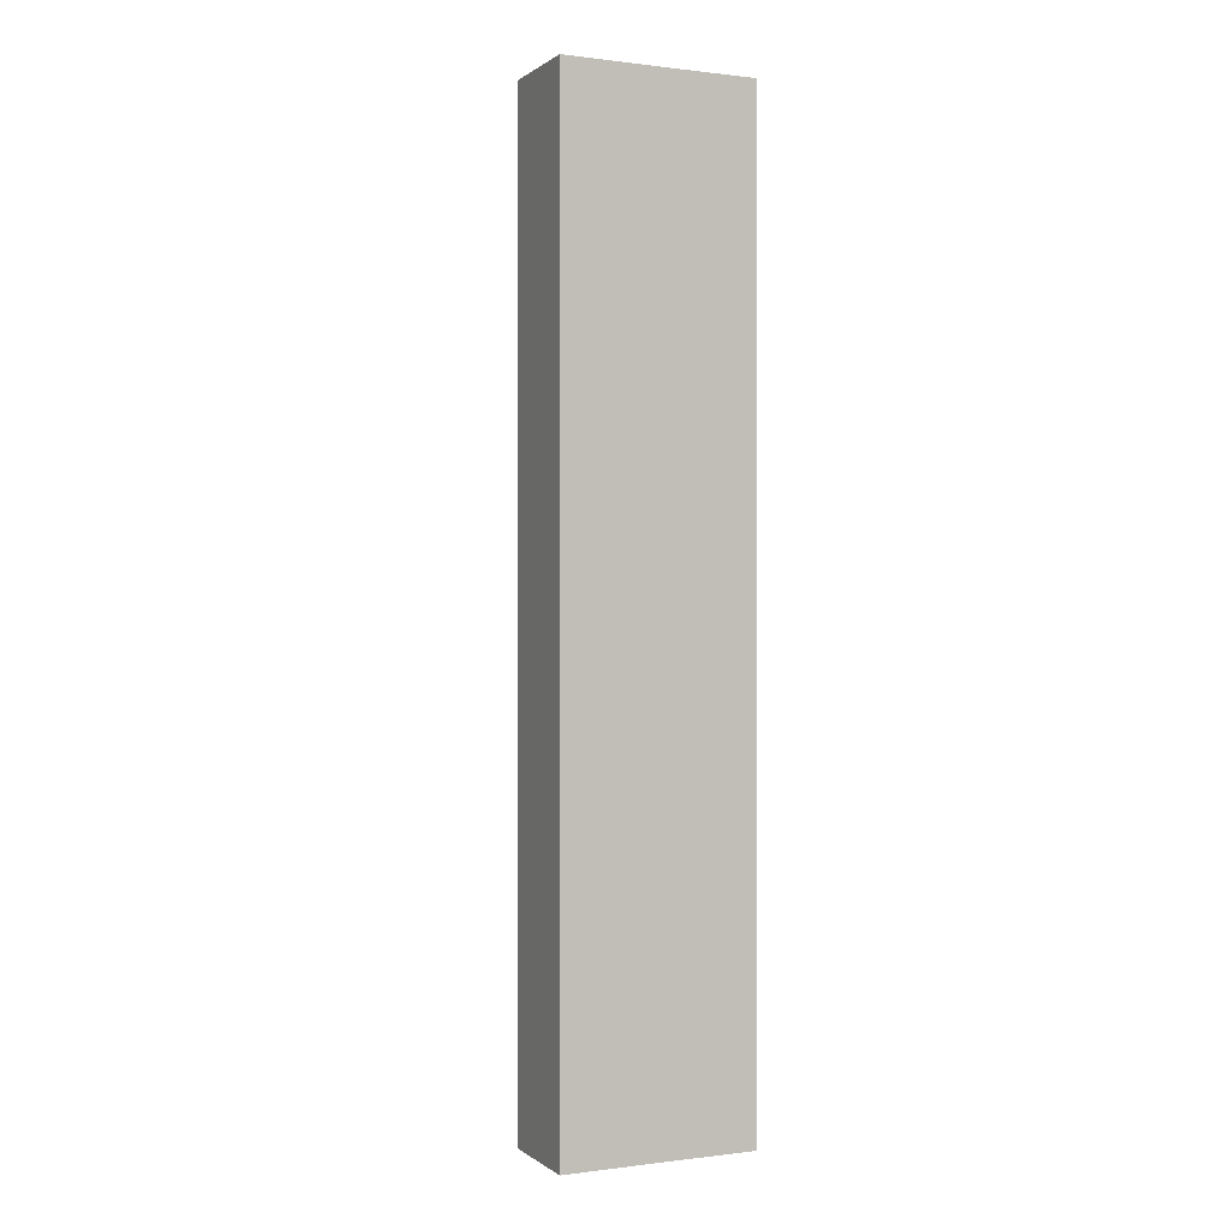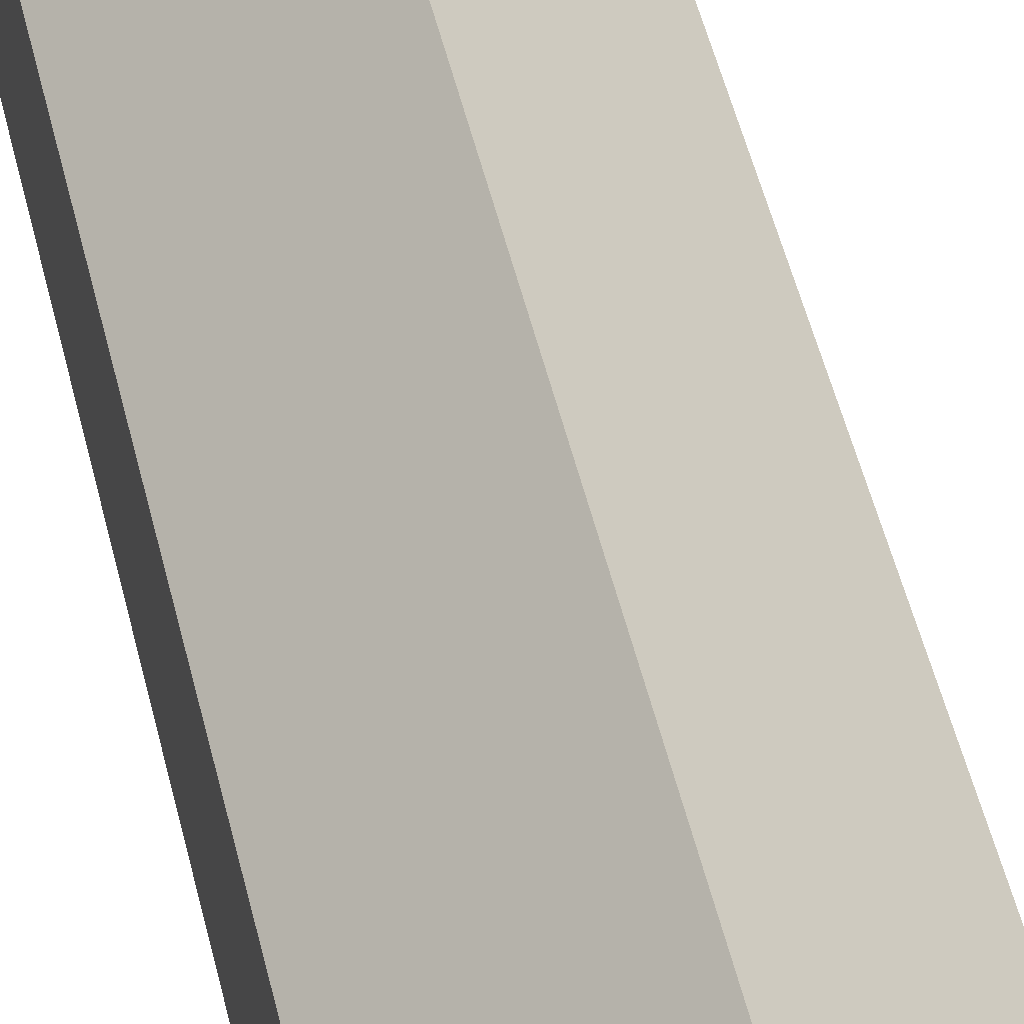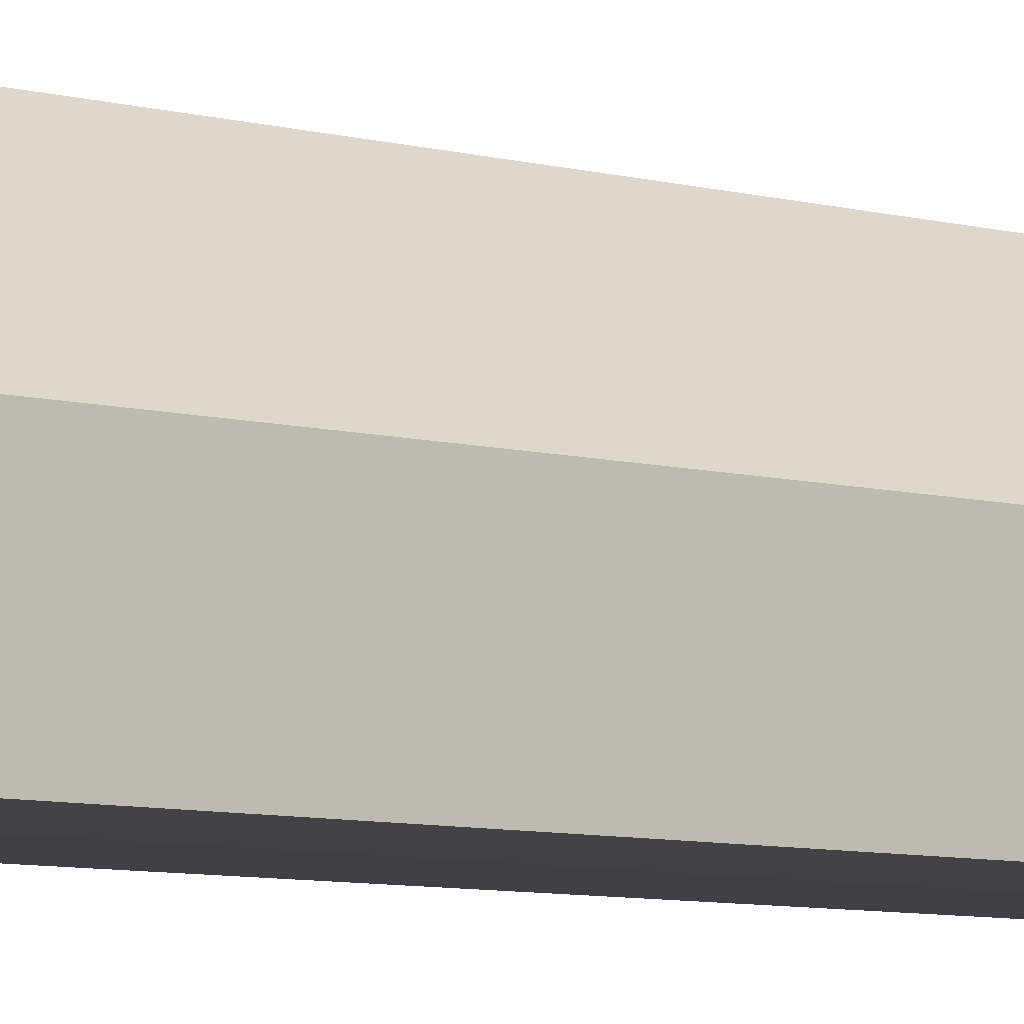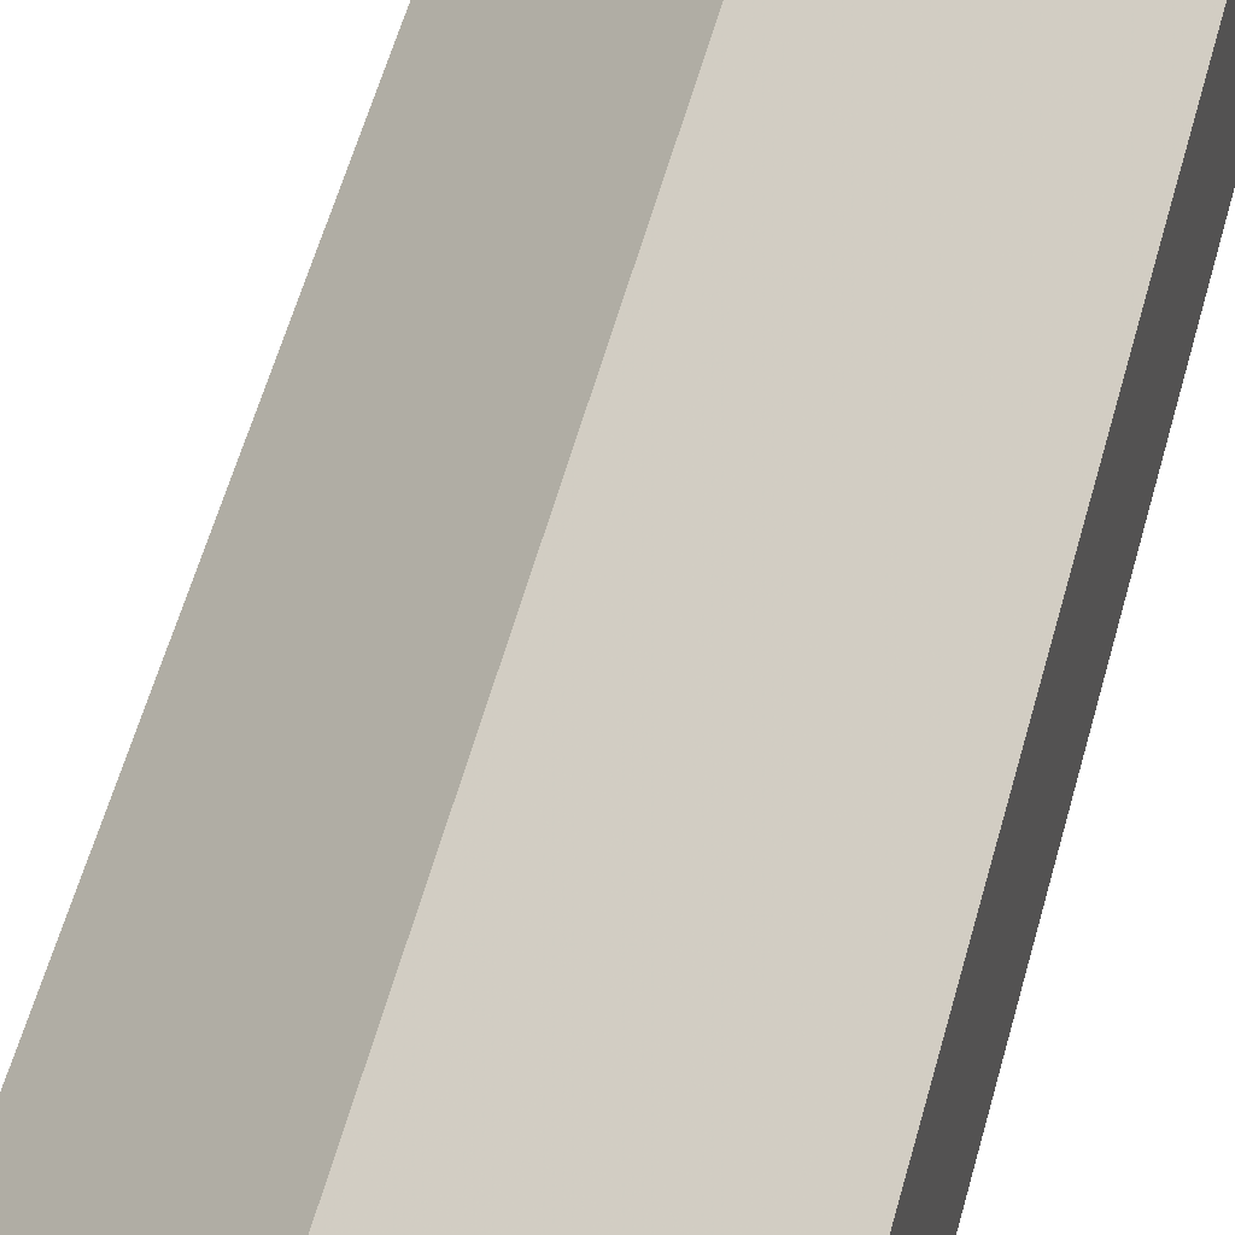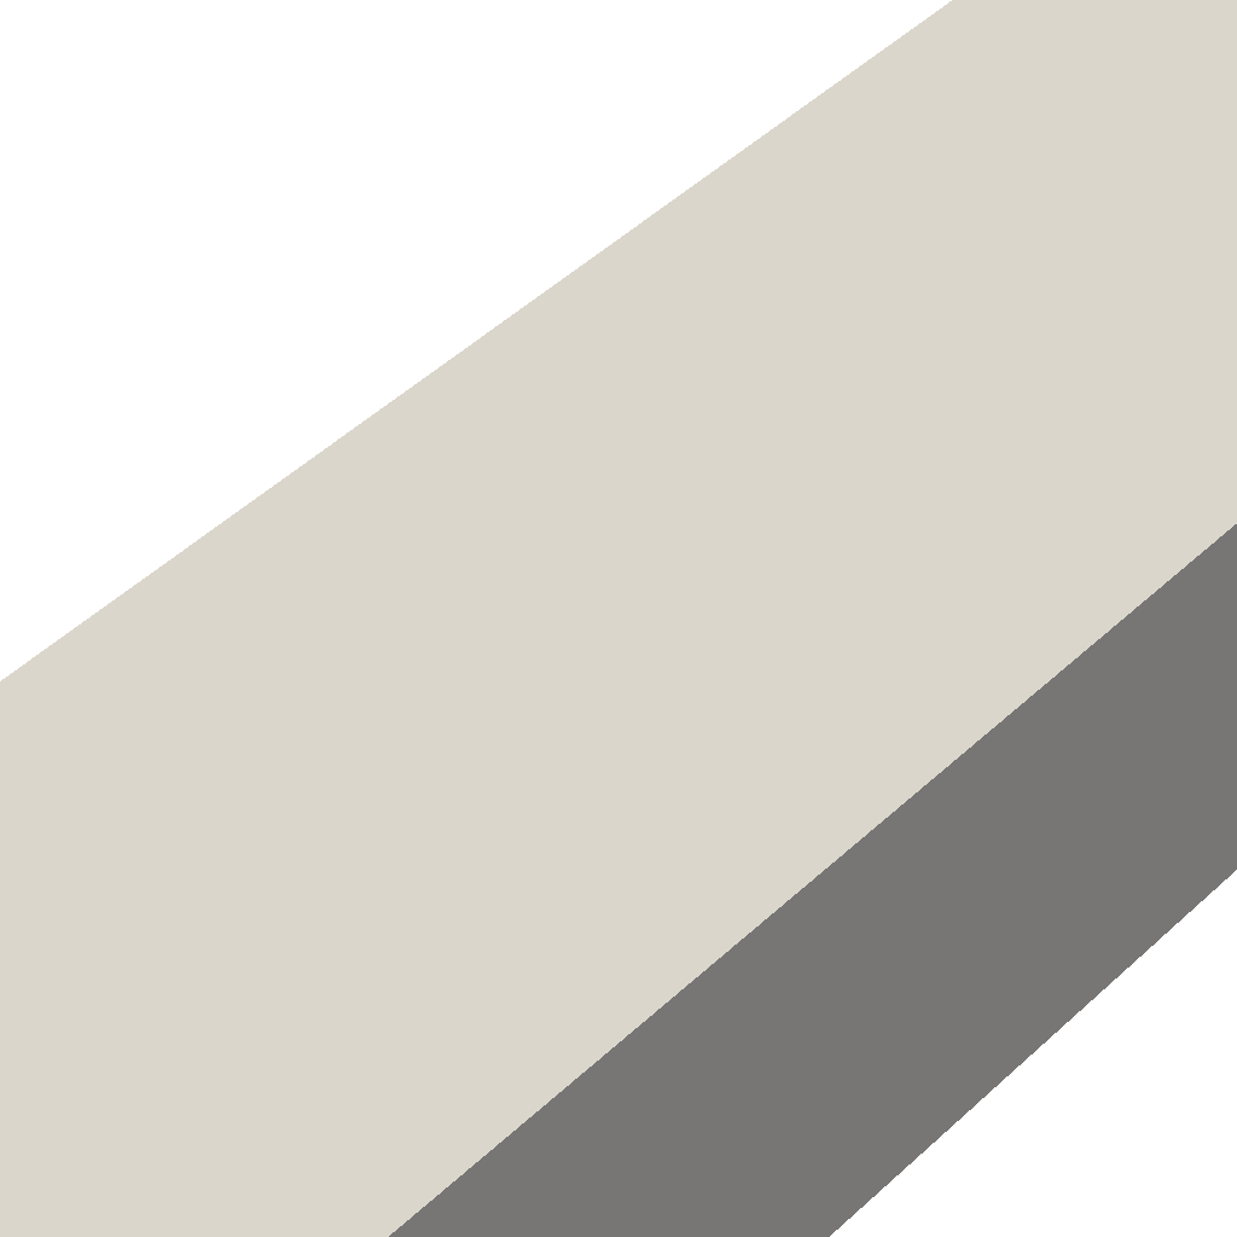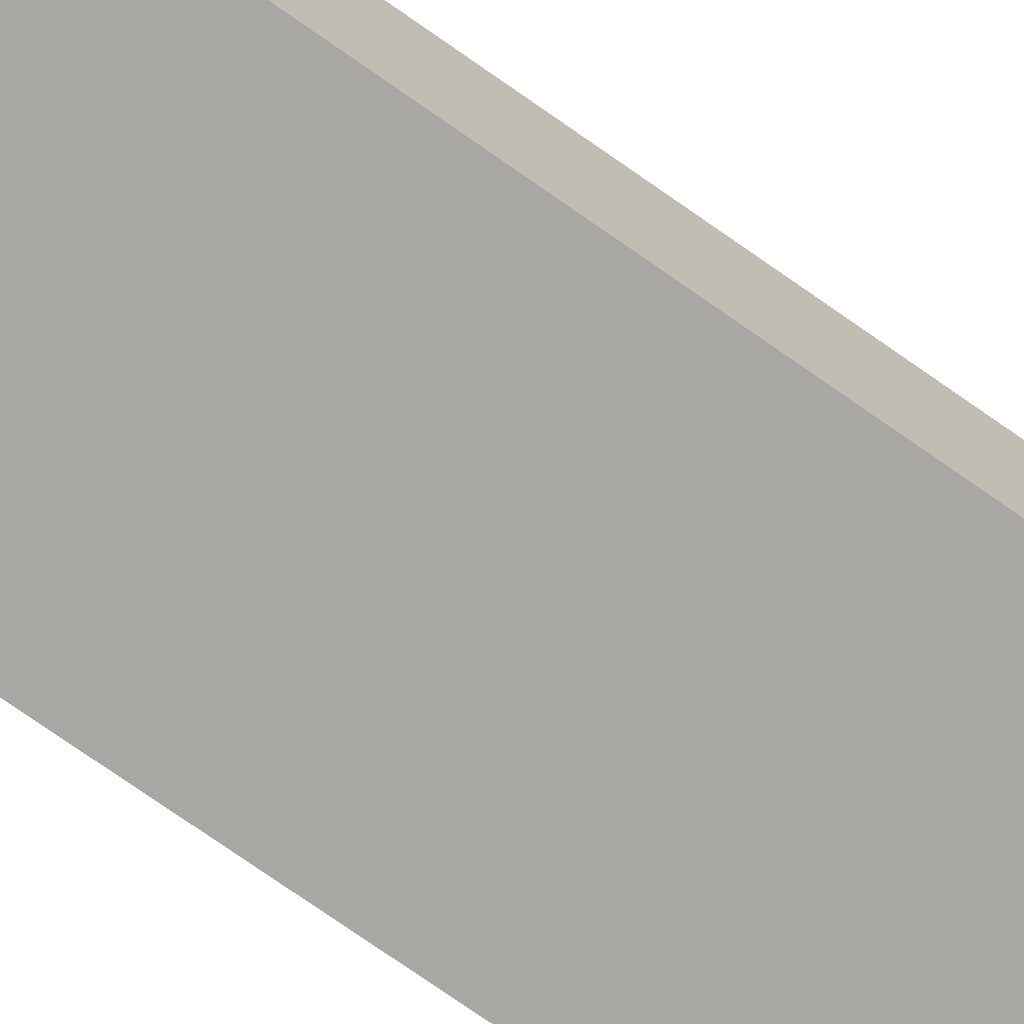
<metadata>
{"format":"obj","ext":"obj","renderer":"f3d","projection":"perspective","resolution":1024,"background":"white","views":[{"elev":0.2,"azim":-24.7,"up":"+Z"},{"elev":45.5,"azim":-12.2,"up":"+Y"},{"elev":-6.6,"azim":48.9,"up":"+Y"},{"elev":45.0,"azim":-167.1,"up":"+Y"},{"elev":30.1,"azim":-147.2,"up":"+Y"},{"elev":-74.7,"azim":-125.1,"up":"+Y"}]}
</metadata>
<code>
o 23078
v 2163 1881 8.436
v 2163 1881 8.436
v 2163 1881 8.335
v 2163 1881 8.436
v 2163 1881 8.335
v 2163 1881 8.436
v 2163 1881 8.335
v 2163 1881 8.436
v 2163 1881 8.335
v 2163 1881 8.436
v 2163 1881 8.436
v 2163 1881 8.436
v 2163 1881 8.436
v 2163 1881 8.436
v 2163 1881 8.436
v 2163 1881 8.335
v 2163 1881 8.335
v 2163 1881 8.335
v 2163 1881 8.335
v 2163 1881 8.335
v 2163 1881 8.436
v 2163 1881 8.335
v 2163 1881 8.436
v 2163 1881 8.436
v 2163 1881 8.436
v 2163 1881 8.436
v 2163 1881 8.335
v 2163 1881 8.436
v 2163 1881 8.436
v 2163 1881 8.436
v 2163 1881 8.335
v 2163 1881 8.335
v 2163 1881 8.335
v 2163 1881 8.335
v 2163 1881 8.335
v 2163 1881 8.335
v 2163 1881 8.335
v 2163 1881 8.335
f 1 2 3
f 2 4 5
f 3 6 7
f 7 8 9
f 10 11 8
f 10 8 12
f 10 13 11
f 10 12 14
f 10 15 13
f 10 14 15
f 16 13 17
f 18 14 19
f 20 21 16
f 22 23 18
f 24 25 20
f 25 26 27
f 28 29 22
f 29 30 31
f 32 33 34
f 32 35 33
f 32 34 36
f 32 37 35
f 32 36 38
f 32 38 37

</code>
